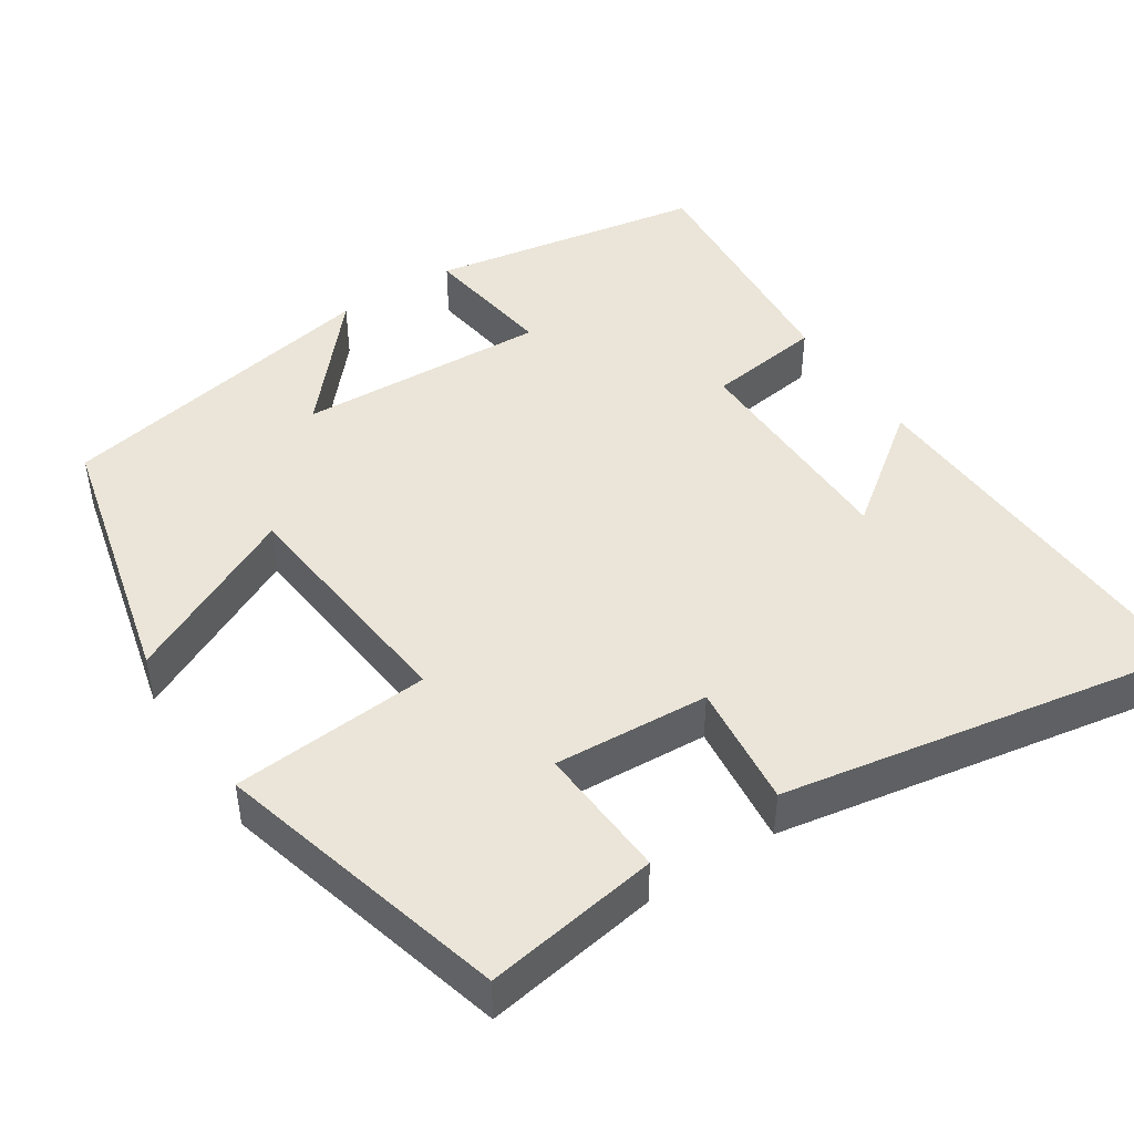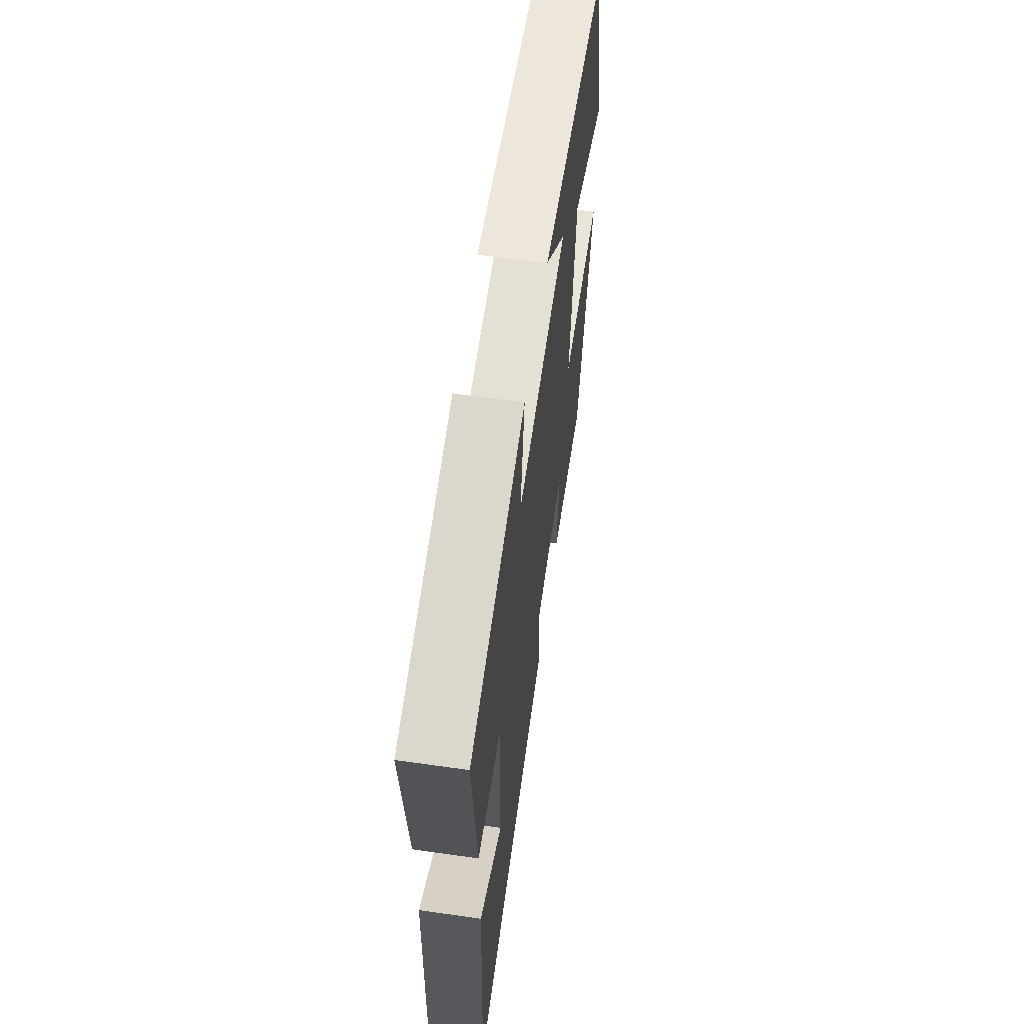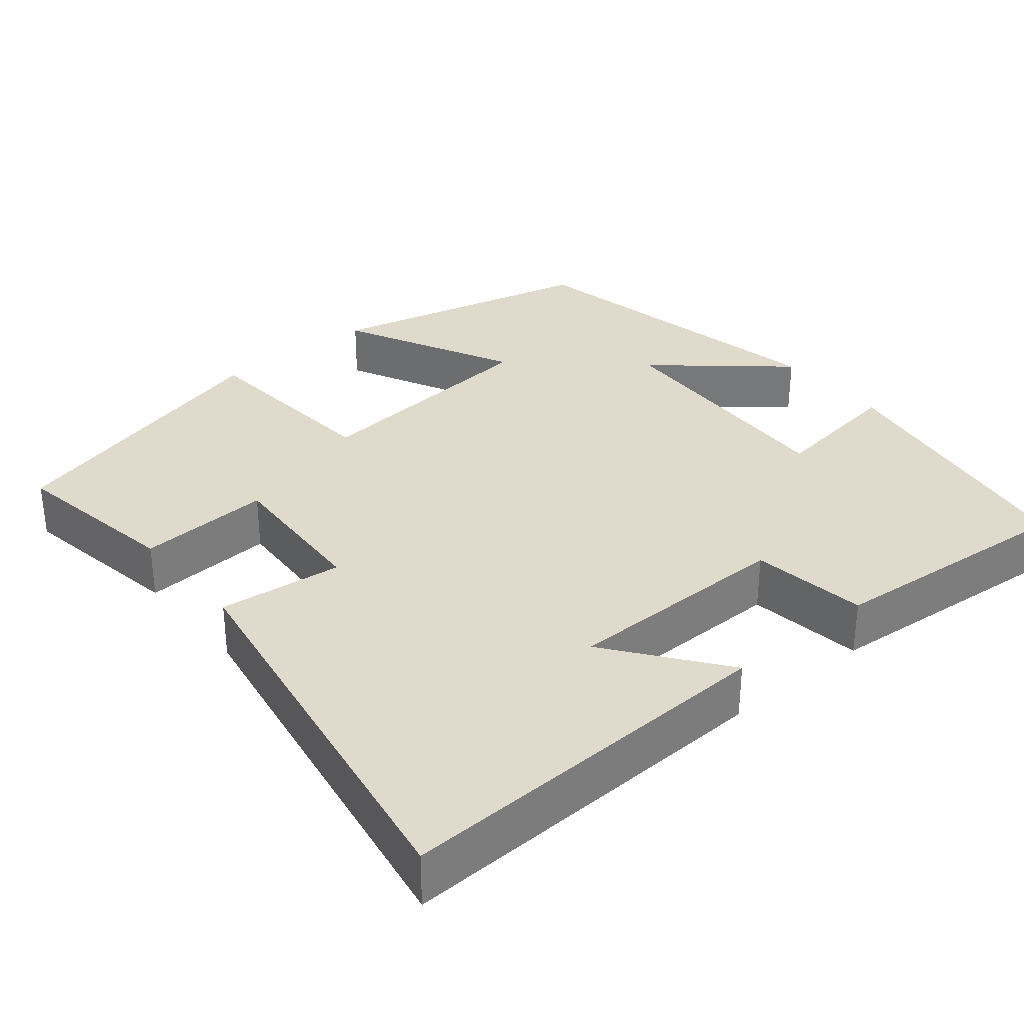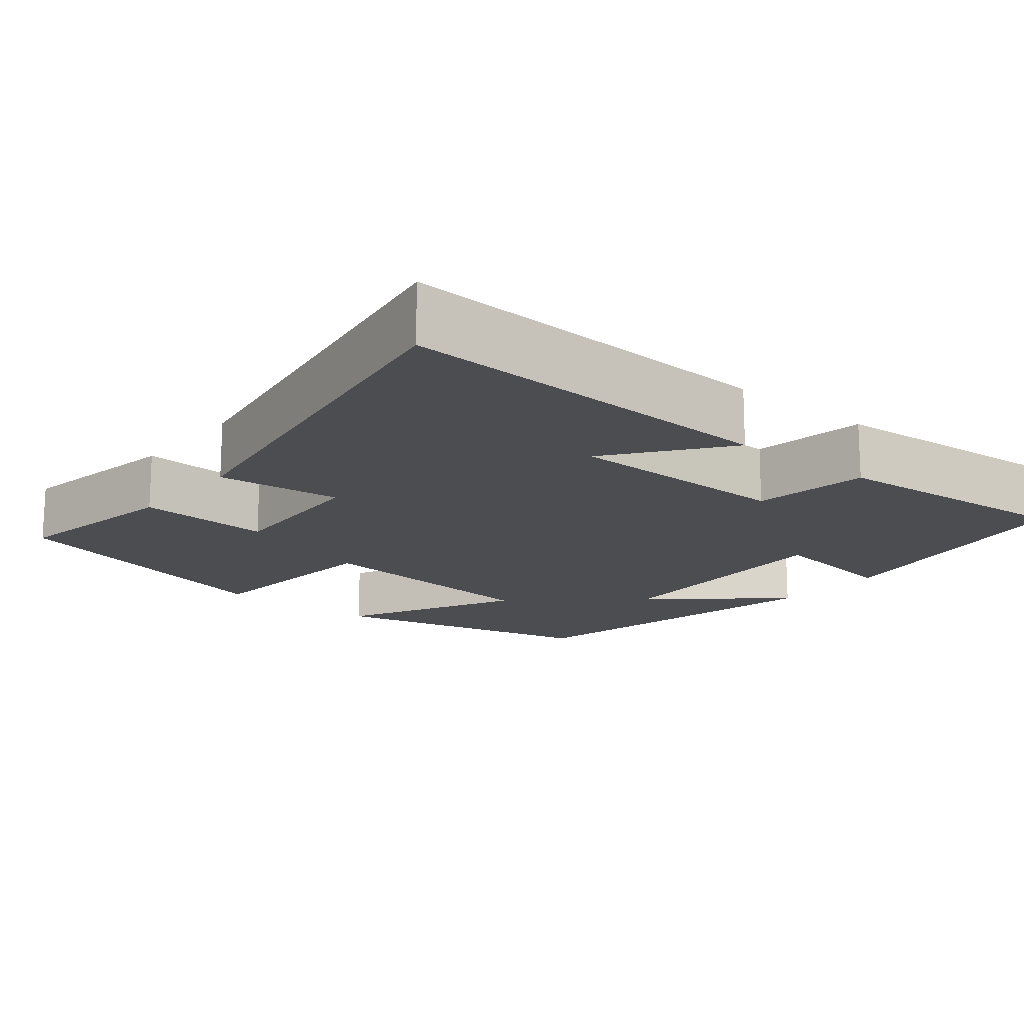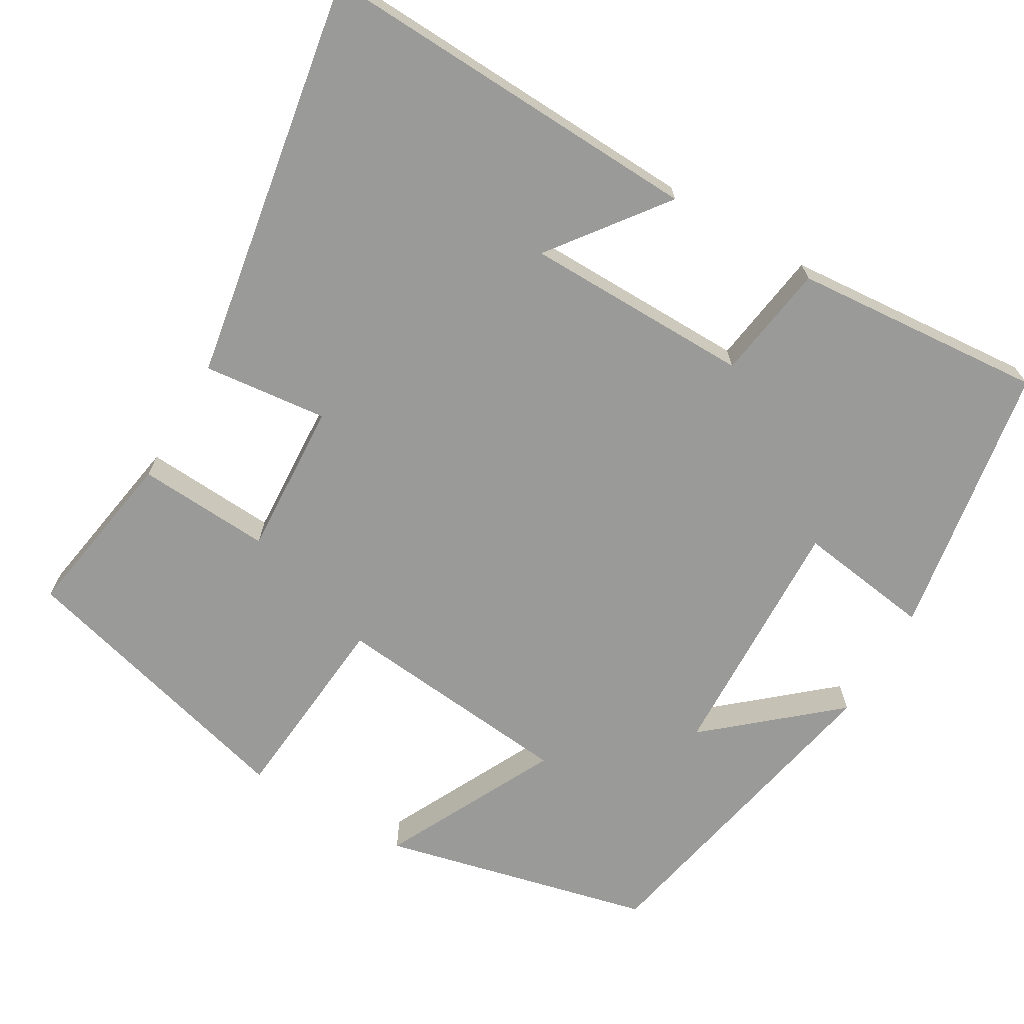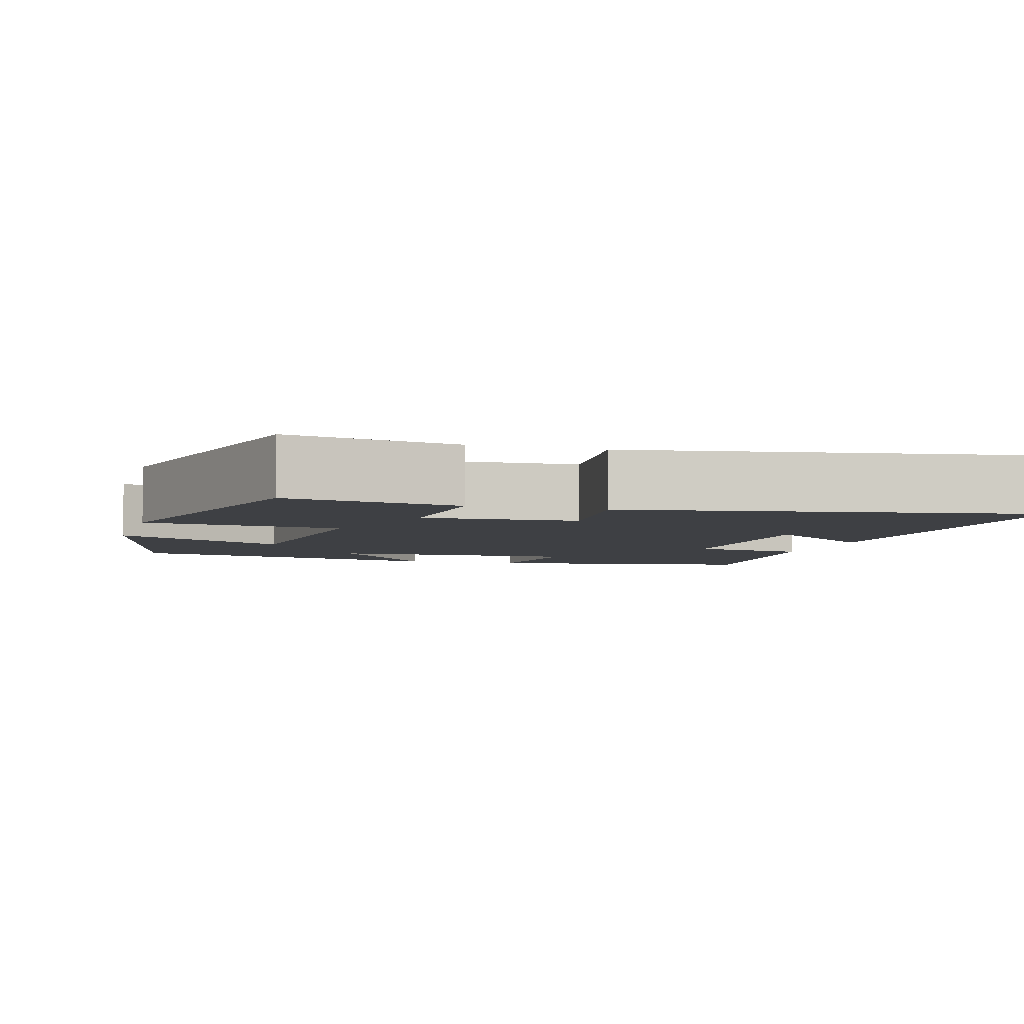
<metadata>
{"format":"obj","ext":"obj","renderer":"f3d","projection":"perspective","resolution":1024,"background":"white","views":[{"elev":45.3,"azim":146.8,"up":"+Y"},{"elev":62.9,"azim":-81.8,"up":"+Z"},{"elev":32.5,"azim":-129.7,"up":"+Y"},{"elev":-16.2,"azim":-129.6,"up":"+Y"},{"elev":-69.2,"azim":-120.6,"up":"+Y"},{"elev":-4.9,"azim":163.5,"up":"+Y"}]}
</metadata>
<code>
v -0.528 0.07 0.439
v -0.172 0.07 0.5
v -0.196 0.07 0.325
v 0.128 0.07 0.339
v -0.012 0.07 0.5
v 0.415 0.07 0.416
v 0.5 0.07 0.066
v 0.275 0.07 0.177
v 0.245 0.07 -0.137
v 0.5 0.07 -0.158
v 0.4 0.07 -0.536
v 0.176 0.07 -0.5
v 0.186 0.07 -0.327
v -0.014 0.07 -0.339
v 0.004 0.07 -0.5
v -0.519 0.07 -0.592
v -0.5 0.07 -0.091
v -0.352 0.07 -0.202
v -0.35 0.07 0.092
v -0.5 0.07 0.113
v -0.528 0 0.439
v -0.172 0 0.5
v -0.196 0 0.325
v 0.128 0 0.339
v -0.012 0 0.5
v 0.415 0 0.416
v 0.5 0 0.066
v 0.275 0 0.177
v 0.245 0 -0.137
v 0.5 0 -0.158
v 0.4 0 -0.536
v 0.176 0 -0.5
v 0.186 0 -0.327
v -0.014 0 -0.339
v 0.004 0 -0.5
v -0.519 0 -0.592
v -0.5 0 -0.091
v -0.352 0 -0.202
v -0.35 0 0.092
v -0.5 0 0.113
f 1 2 3
f 20 1 3
f 19 20 3
f 18 19 3 4
f 15 16 17 18
f 14 15 18
f 13 14 18 4
f 11 12 13
f 10 11 13
f 9 10 13
f 8 9 13 4
f 6 7 8
f 5 6 8
f 4 5 8
f 23 22 21
f 23 21 40
f 23 40 39
f 24 23 39 38
f 38 37 36 35
f 38 35 34
f 24 38 34 33
f 33 32 31
f 33 31 30
f 33 30 29
f 24 33 29 28
f 28 27 26
f 28 26 25
f 28 25 24
f 1 21 22 2
f 2 22 23 3
f 3 23 24 4
f 4 24 25 5
f 5 25 26 6
f 6 26 27 7
f 7 27 28 8
f 8 28 29 9
f 9 29 30 10
f 10 30 31 11
f 11 31 32 12
f 12 32 33 13
f 13 33 34 14
f 14 34 35 15
f 15 35 36 16
f 16 36 37 17
f 17 37 38 18
f 18 38 39 19
f 19 39 40 20
f 20 40 21 1

</code>
